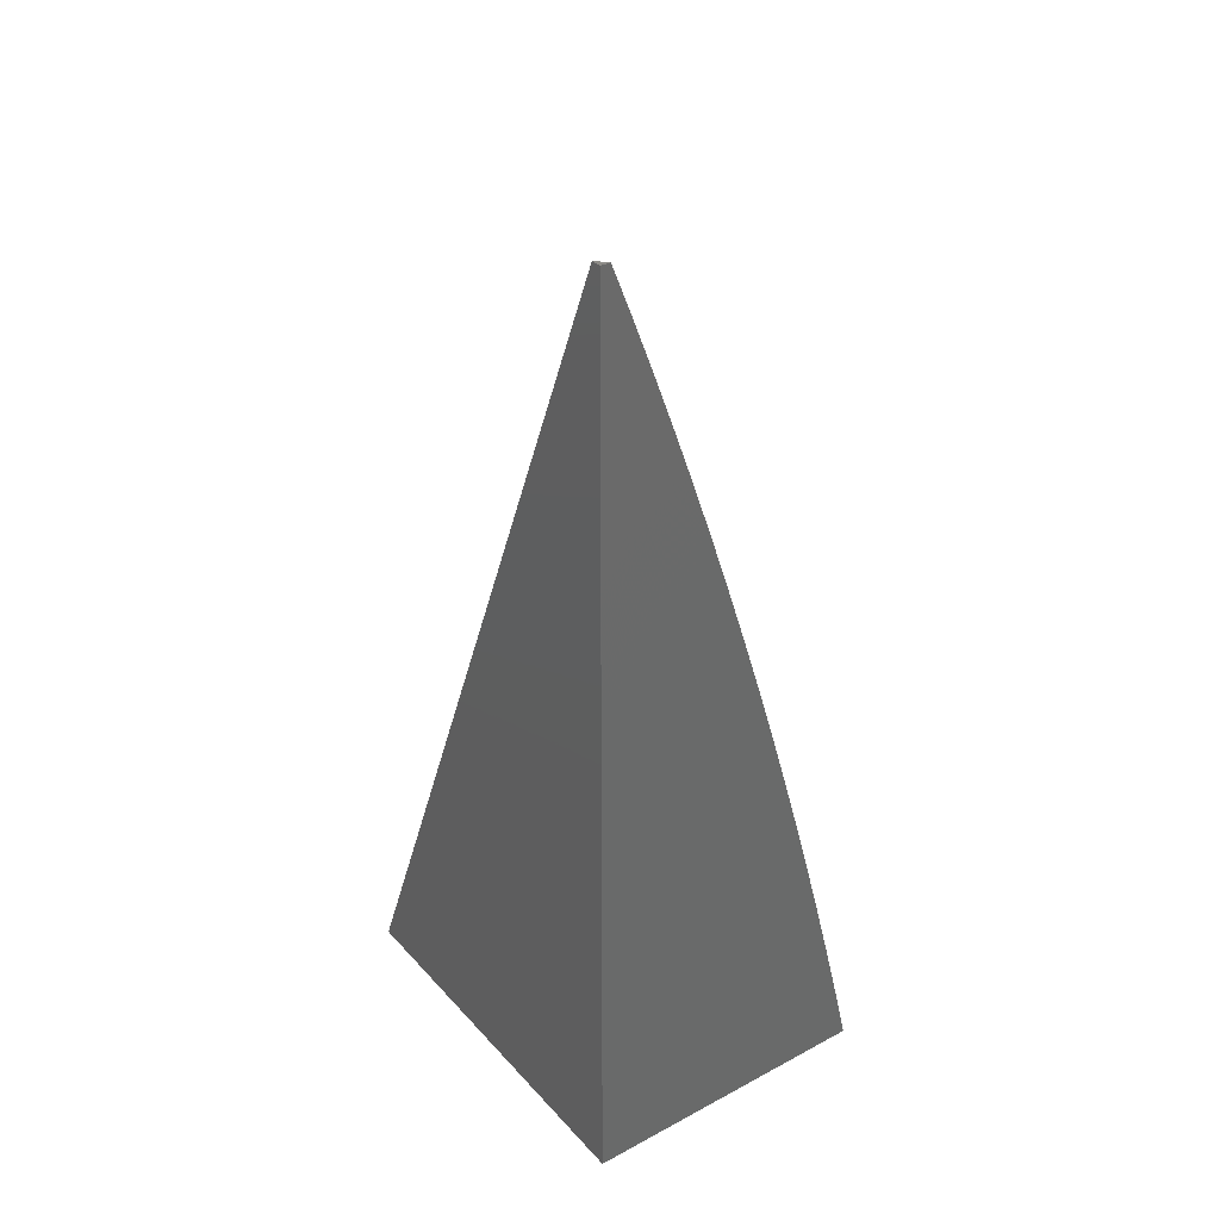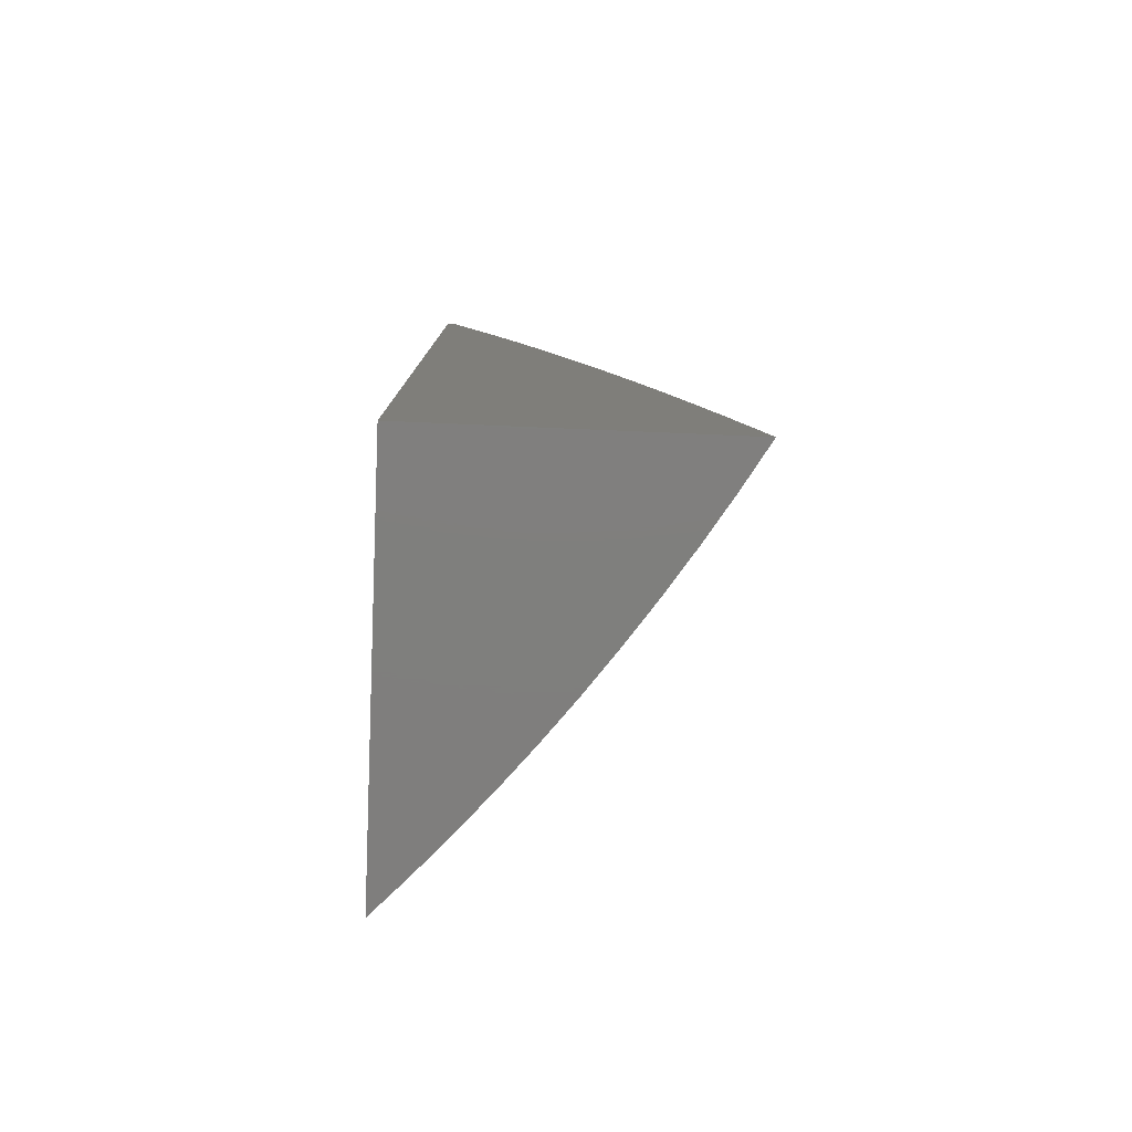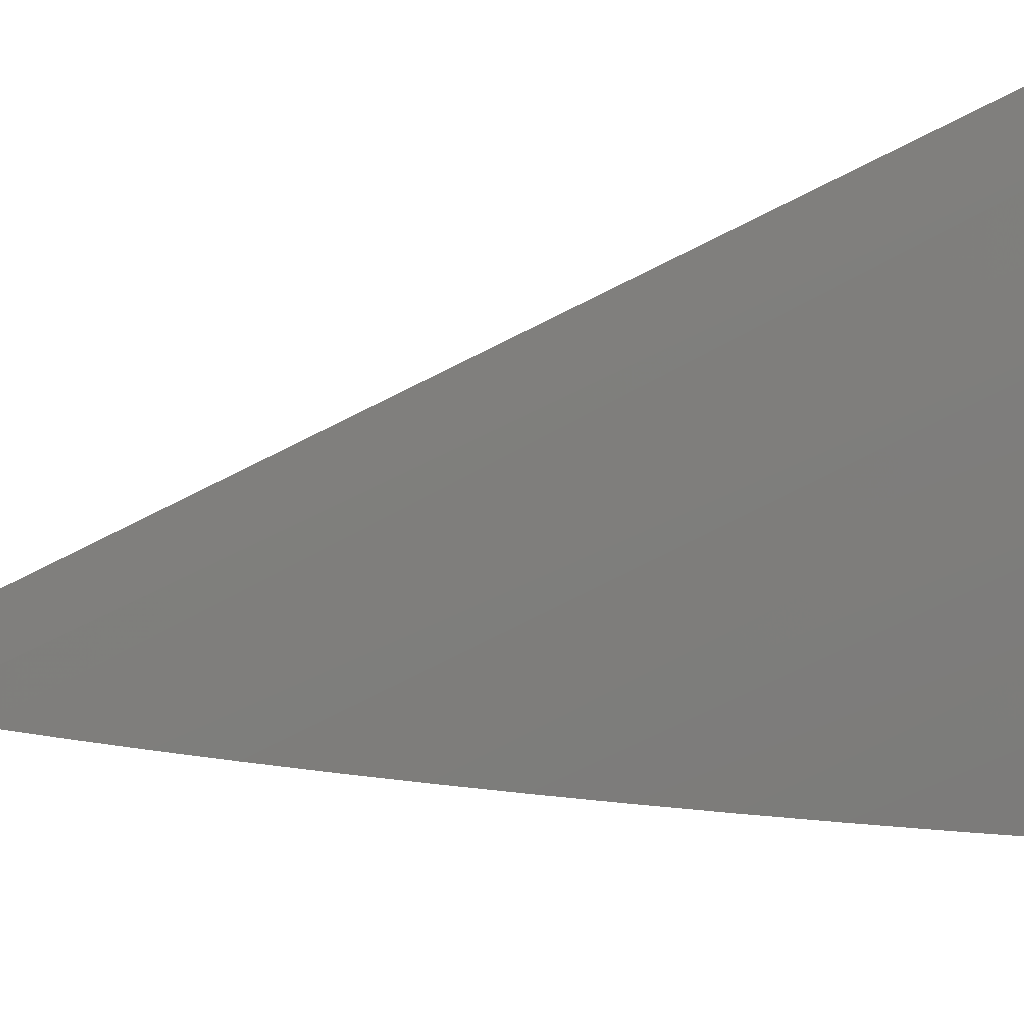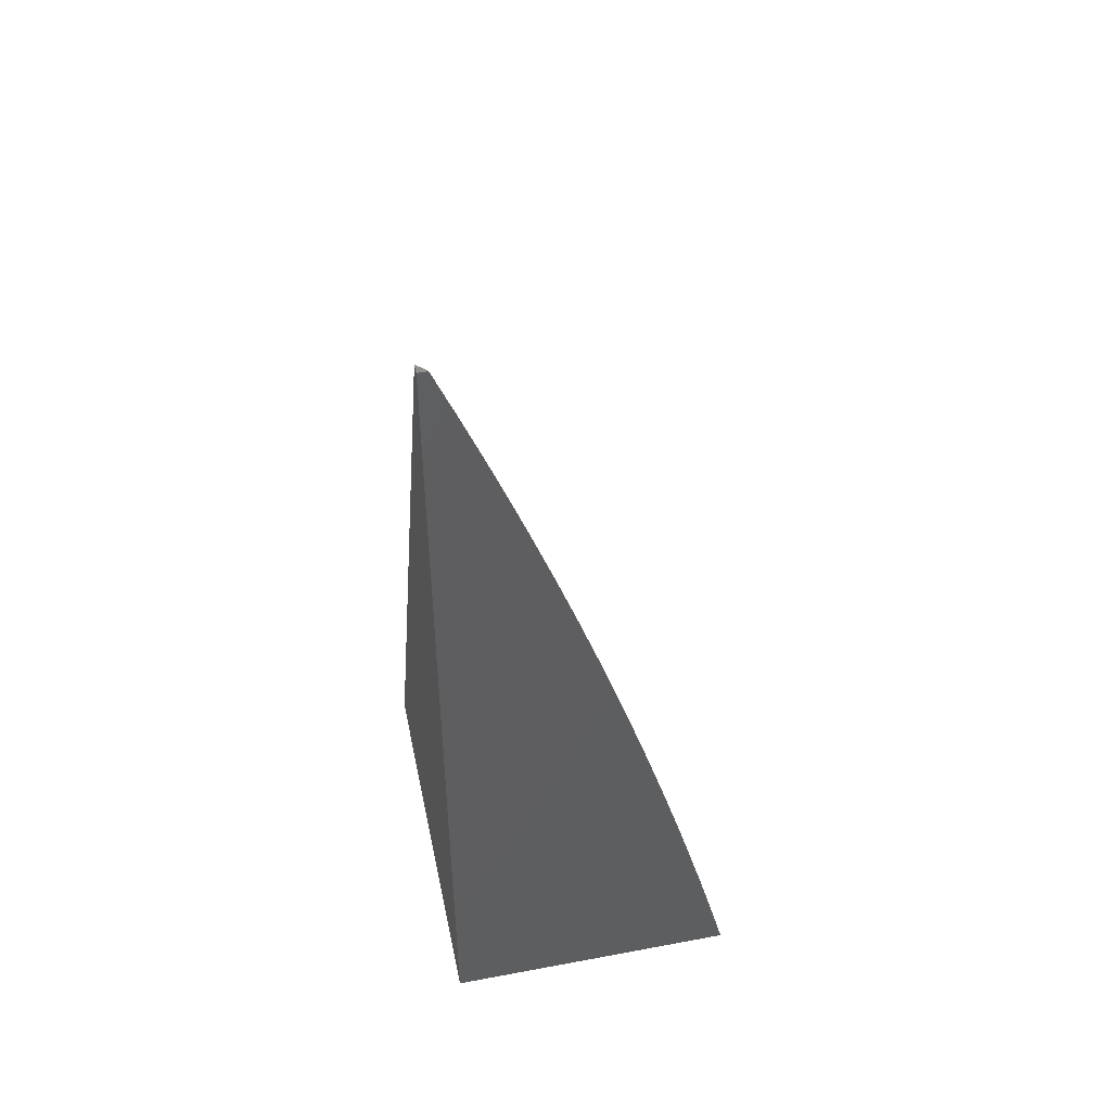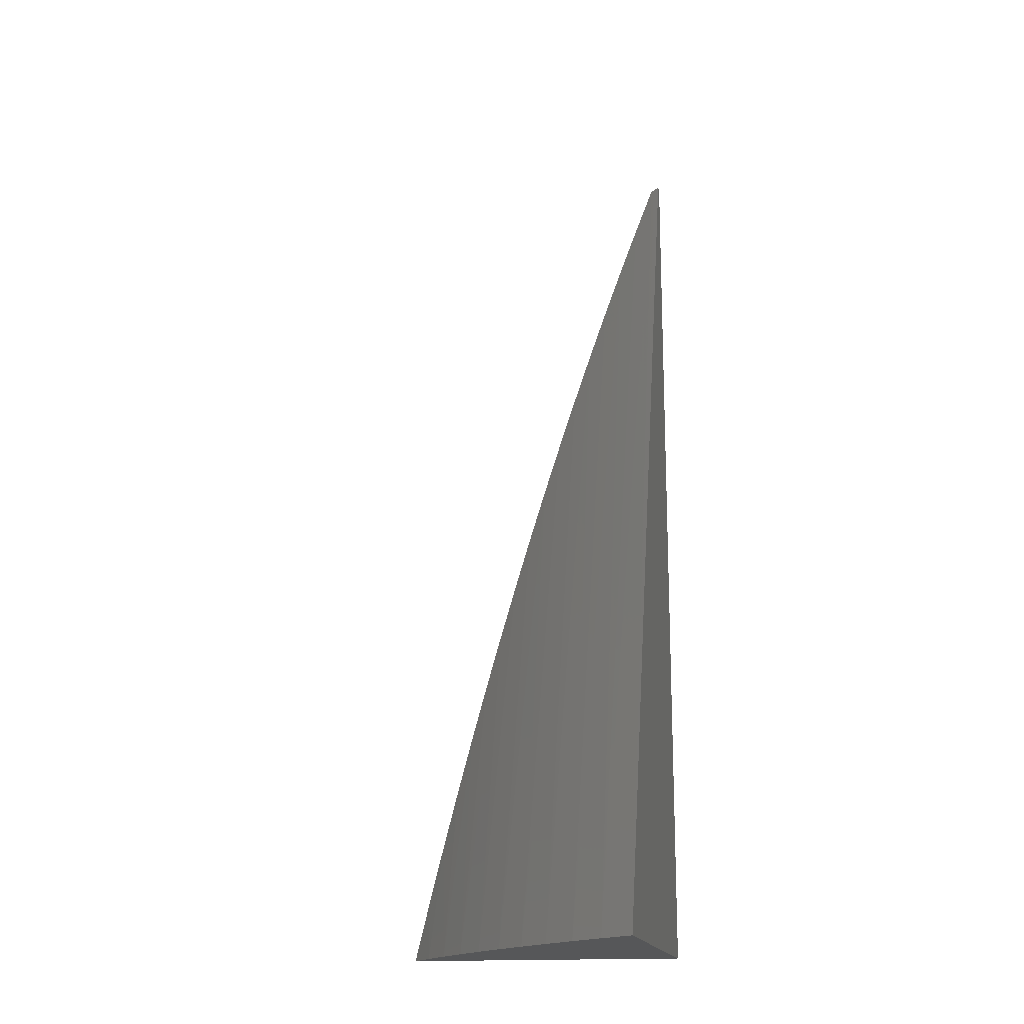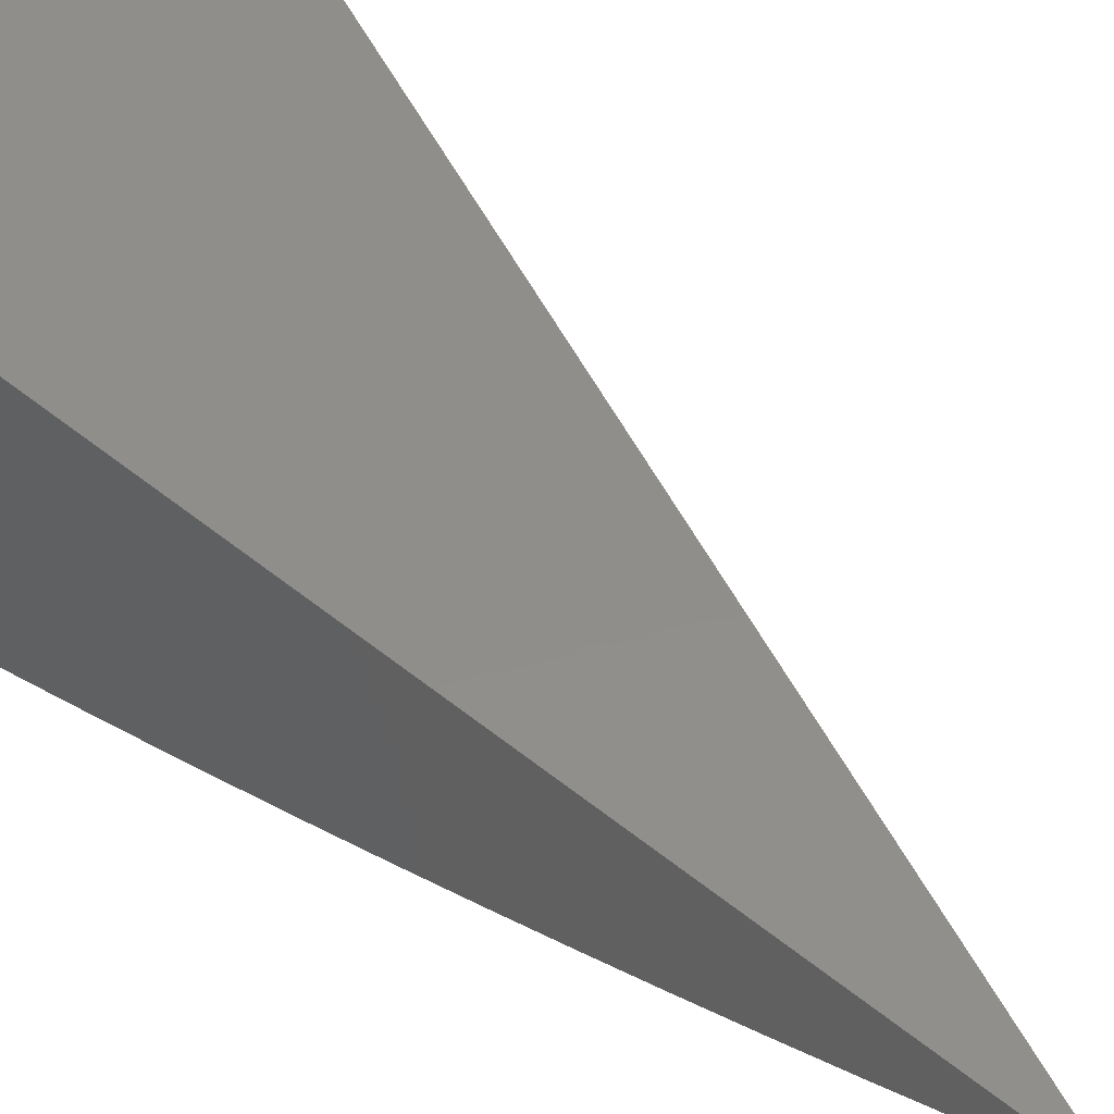
<metadata>
{"format":"stl","ext":"stl","renderer":"f3d","projection":"perspective","resolution":1024,"background":"white","views":[{"elev":34.7,"azim":54.4,"up":"+Y"},{"elev":-78.9,"azim":87.6,"up":"+Y"},{"elev":-50.1,"azim":-80.7,"up":"+Z"},{"elev":48.9,"azim":78.2,"up":"+Y"},{"elev":-16.5,"azim":-79.1,"up":"+Y"},{"elev":46.9,"azim":133.3,"up":"+Z"}]}
</metadata>
<code>
# stl→obj: 32 verts, 60 faces
v 4.989 16 -1
v 4.993 16 -1.003
v 4.579 15 -1
v 4.996 16 -1.007
v 5 16 -1.01
v 4.617 15 -1.036
v 5 15.94 -1.032
v 5 15.89 -1.054
v 4.656 15 -1.072
v 5 15.83 -1.075
v 5 15.77 -1.096
v 4.696 15 -1.106
v 5 15.71 -1.117
v 4.737 15 -1.14
v 5 15.65 -1.137
v 5 15.59 -1.157
v 4.779 15 -1.172
v 5 15.53 -1.177
v 5 15.46 -1.196
v 4.821 15 -1.204
v 5 15.4 -1.215
v 4.865 15 -1.234
v 5 15.33 -1.233
v 5 15.27 -1.251
v 4.909 15 -1.264
v 5 15.2 -1.269
v 5 15.14 -1.286
v 4.954 15 -1.292
v 5 15.07 -1.303
v 5 15 -1.32
v 5 16 -1
v 5 15 -1
f 1 2 3
f 3 2 4
f 3 4 5
f 3 5 6
f 6 5 7
f 6 7 8
f 6 8 9
f 9 8 10
f 9 10 11
f 9 11 12
f 12 11 13
f 12 13 14
f 14 13 15
f 14 15 16
f 14 16 17
f 17 16 18
f 17 18 19
f 17 19 20
f 20 19 21
f 20 21 22
f 22 21 23
f 22 23 24
f 22 24 25
f 25 24 26
f 25 26 27
f 25 27 28
f 28 27 29
f 28 29 30
f 5 4 31
f 31 4 2
f 31 2 1
f 3 32 1
f 1 32 31
f 3 6 32
f 32 6 9
f 32 9 12
f 12 14 32
f 32 14 17
f 32 17 20
f 20 22 32
f 32 22 25
f 32 25 28
f 28 30 32
f 30 29 32
f 32 29 27
f 32 27 26
f 26 24 32
f 32 24 23
f 32 23 21
f 21 19 32
f 32 19 18
f 32 18 16
f 16 15 32
f 32 15 13
f 32 13 11
f 11 10 32
f 32 10 8
f 32 8 7
f 5 31 7
f 7 31 32

</code>
